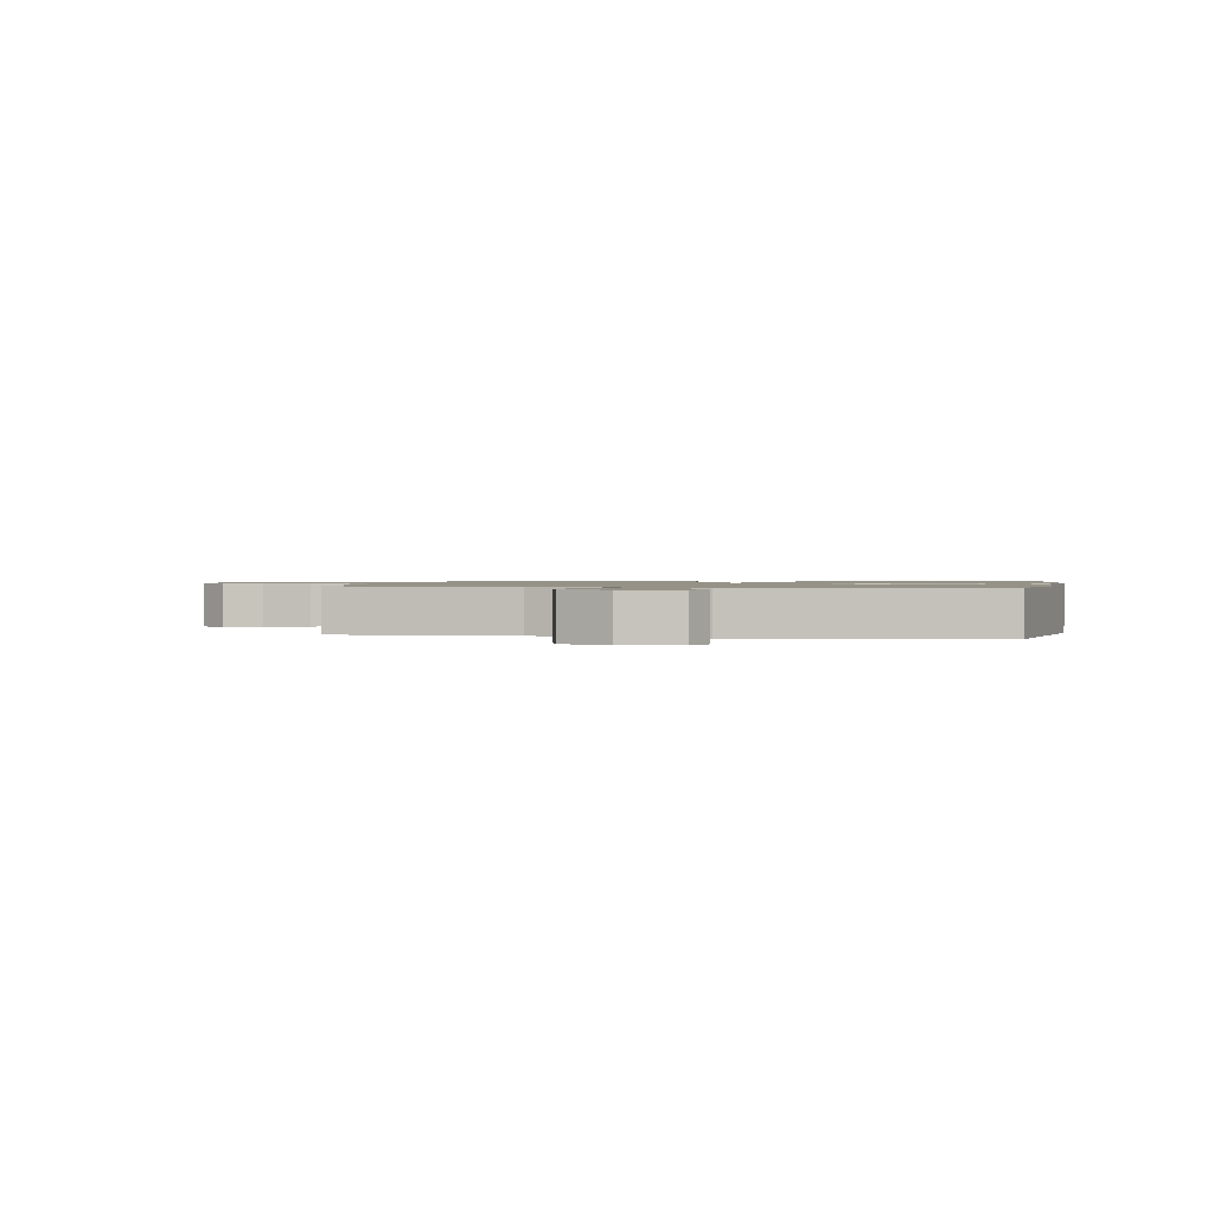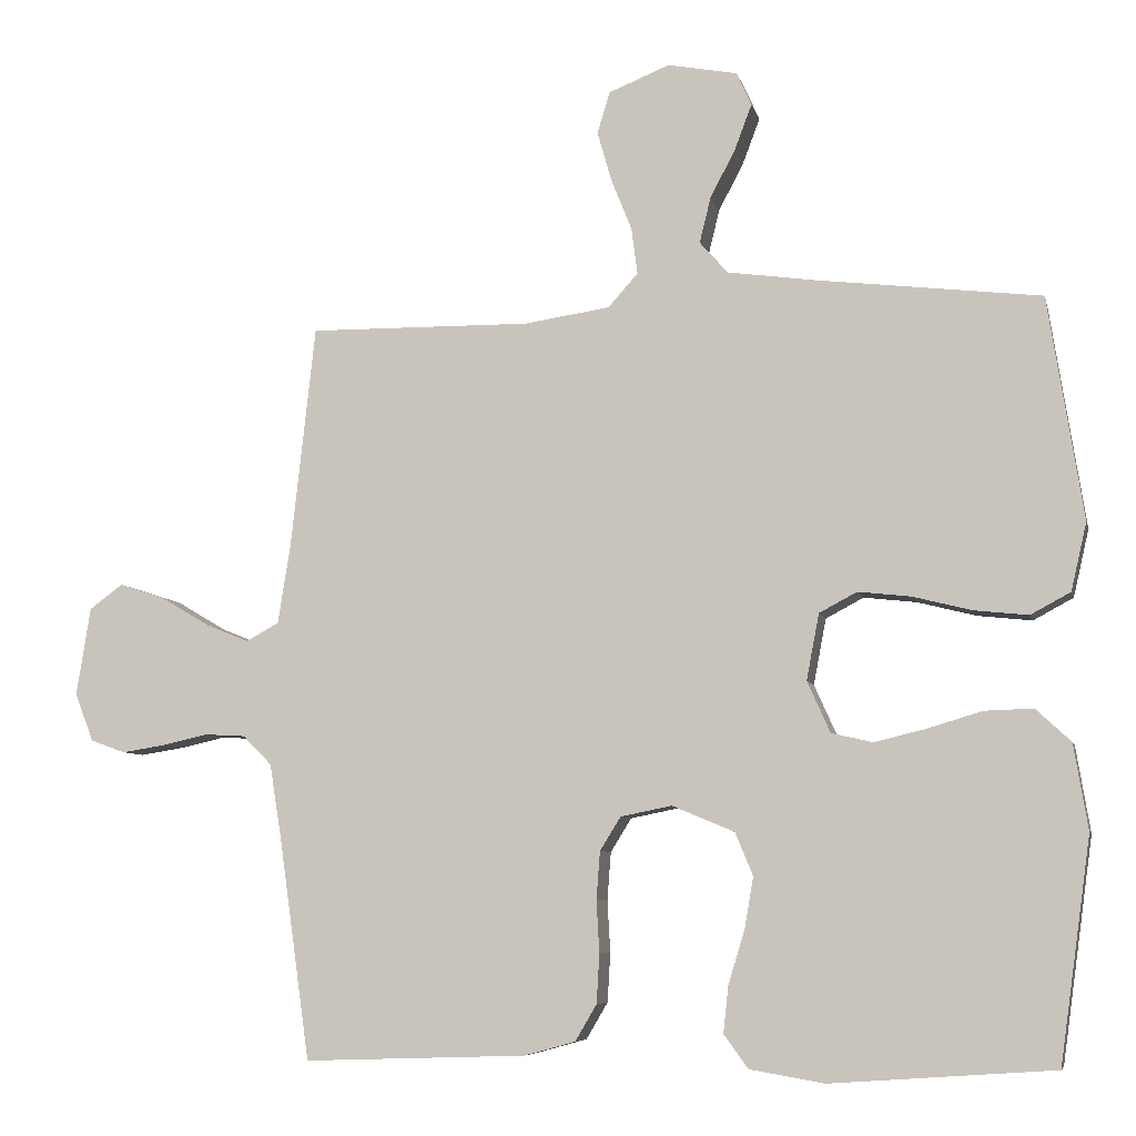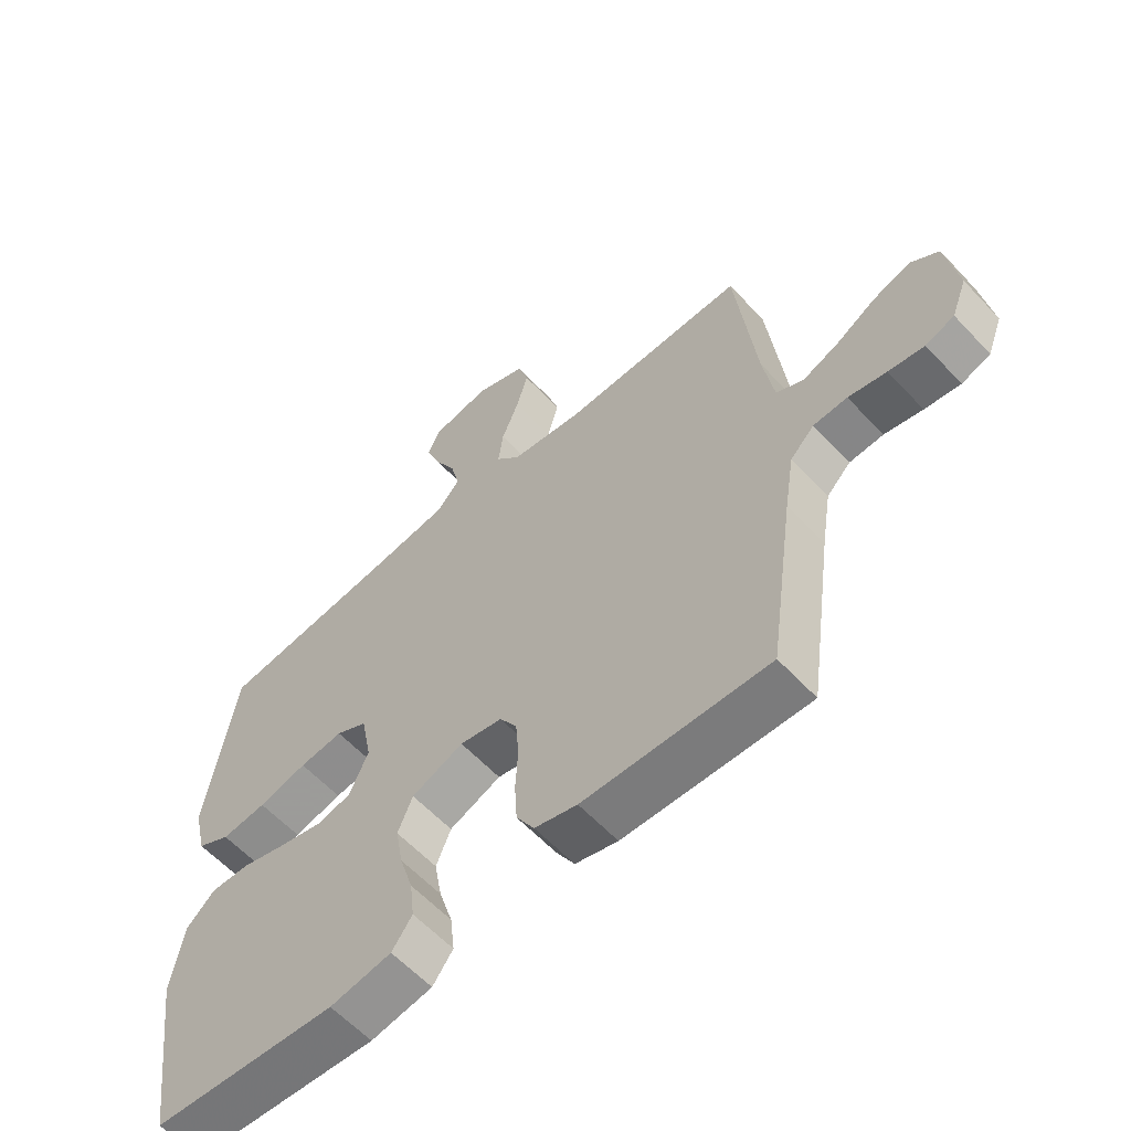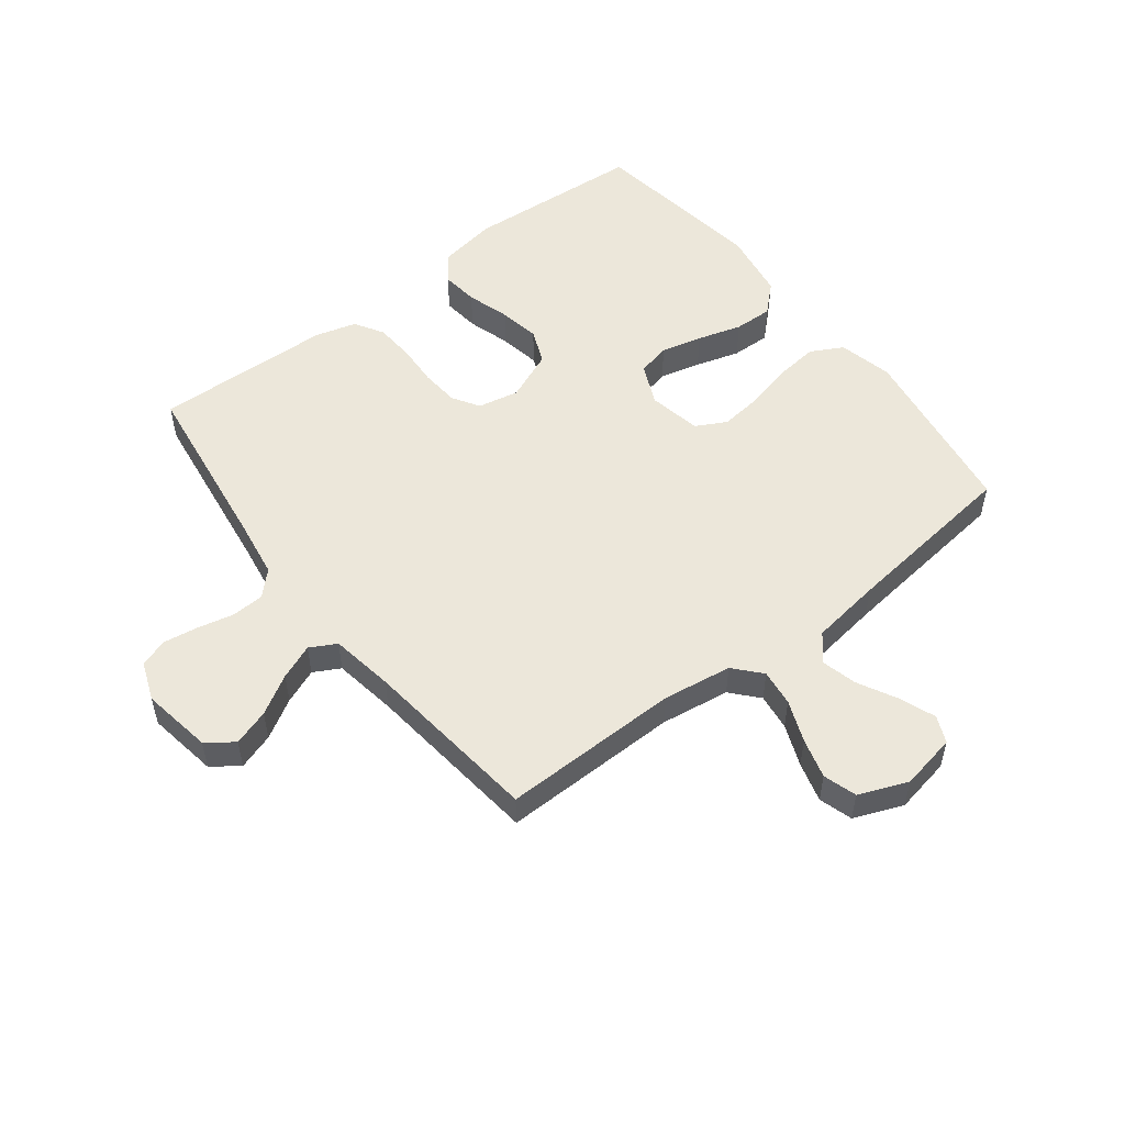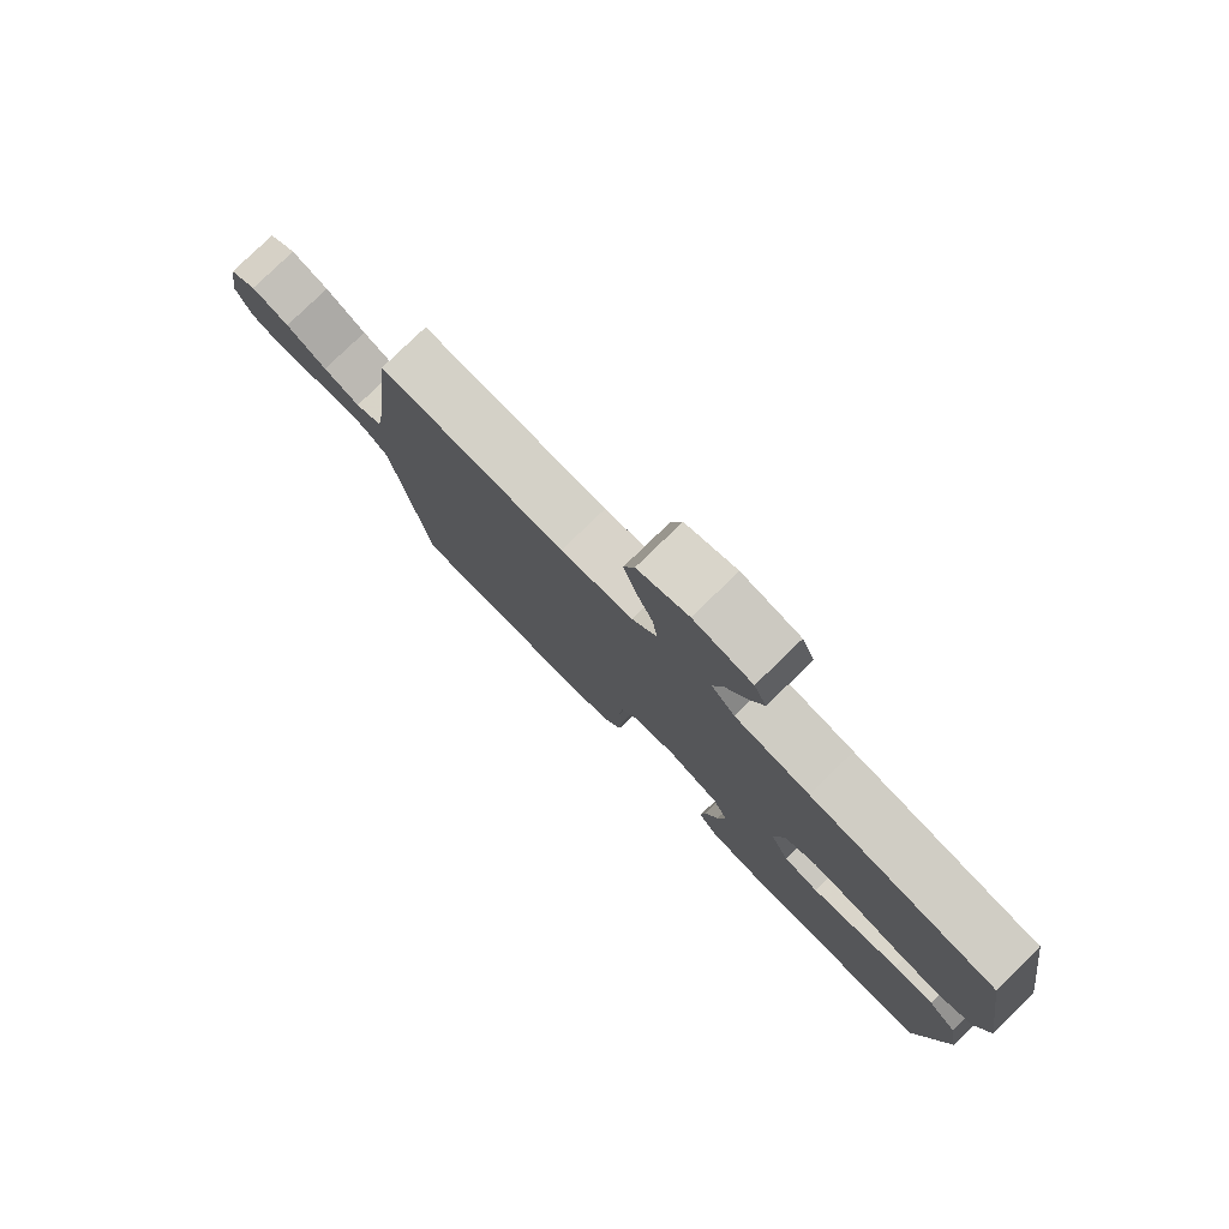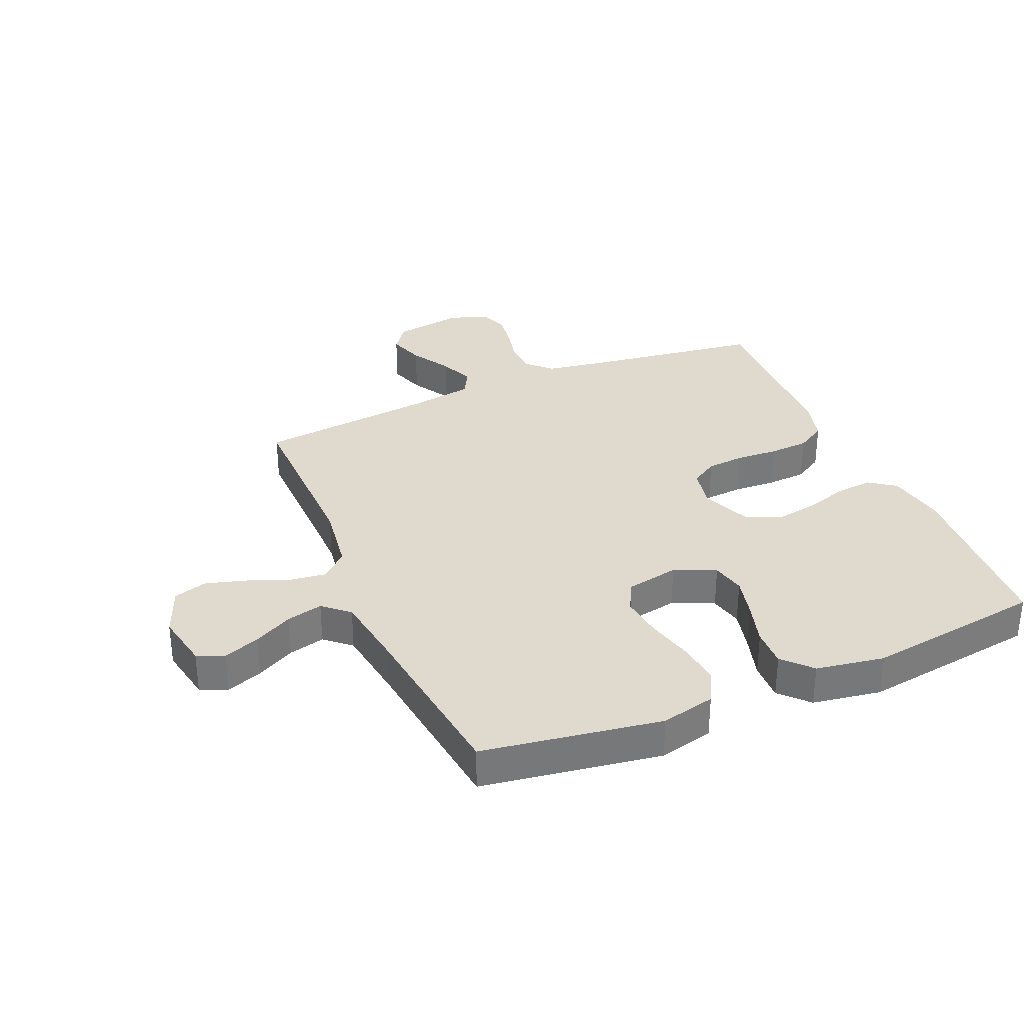
<metadata>
{"format":"obj","ext":"obj","renderer":"f3d","projection":"perspective","resolution":1024,"background":"white","views":[{"elev":1.1,"azim":11.6,"up":"+Y"},{"elev":-7.0,"azim":12.8,"up":"+Z"},{"elev":-59.9,"azim":-137.3,"up":"+Z"},{"elev":52.8,"azim":-37.7,"up":"+Y"},{"elev":79.4,"azim":45.9,"up":"+Z"},{"elev":32.9,"azim":66.8,"up":"+Y"}]}
</metadata>
<code>
v 0.5 0.07 -0.5
v 0.2 0.07 -0.521
v 0.1 0.07 -0.504
v 0.067 0.07 -0.459
v 0.074 0.07 -0.396
v 0.096 0.07 -0.324
v 0.108 0.07 -0.255
v 0.084 0.07 -0.197
v 0 0.07 -0.162
v -0.069 0.07 -0.176
v -0.097 0.07 -0.221
v -0.102 0.07 -0.285
v -0.098 0.07 -0.356
v -0.102 0.07 -0.422
v -0.131 0.07 -0.471
v -0.2 0.07 -0.49
v -0.5 0.07 -0.5
v -0.542 0.07 -0.2
v -0.558 0.07 -0.101
v -0.597 0.07 -0.062
v -0.652 0.07 -0.059
v -0.714 0.07 -0.073
v -0.772 0.07 -0.082
v -0.819 0.07 -0.065
v -0.844 0.07 0
v -0.825 0.07 0.119
v -0.78 0.07 0.152
v -0.719 0.07 0.132
v -0.653 0.07 0.093
v -0.594 0.07 0.069
v -0.55 0.07 0.093
v -0.533 0.07 0.2
v -0.5 0.07 0.5
v -0.2 0.07 0.496
v -0.084 0.07 0.513
v -0.044 0.07 0.558
v -0.052 0.07 0.62
v -0.08 0.07 0.69
v -0.099 0.07 0.757
v -0.082 0.07 0.813
v 0 0.07 0.846
v 0.094 0.07 0.828
v 0.114 0.07 0.783
v 0.091 0.07 0.722
v 0.057 0.07 0.657
v 0.042 0.07 0.596
v 0.08 0.07 0.553
v 0.2 0.07 0.536
v 0.5 0.07 0.5
v 0.547 0.07 0.2
v 0.526 0.07 0.109
v 0.472 0.07 0.08
v 0.399 0.07 0.088
v 0.32 0.07 0.108
v 0.249 0.07 0.116
v 0.198 0.07 0.089
v 0.181 0.07 0
v 0.212 0.07 -0.069
v 0.268 0.07 -0.082
v 0.337 0.07 -0.065
v 0.411 0.07 -0.043
v 0.476 0.07 -0.041
v 0.523 0.07 -0.085
v 0.542 0.07 -0.2
v 0.5 0 -0.5
v 0.2 0 -0.521
v 0.1 0 -0.504
v 0.067 0 -0.459
v 0.074 0 -0.396
v 0.096 0 -0.324
v 0.108 0 -0.255
v 0.084 0 -0.197
v 0 0 -0.162
v -0.069 0 -0.176
v -0.097 0 -0.221
v -0.102 0 -0.285
v -0.098 0 -0.356
v -0.102 0 -0.422
v -0.131 0 -0.471
v -0.2 0 -0.49
v -0.5 0 -0.5
v -0.542 0 -0.2
v -0.558 0 -0.101
v -0.597 0 -0.062
v -0.652 0 -0.059
v -0.714 0 -0.073
v -0.772 0 -0.082
v -0.819 0 -0.065
v -0.844 0 0
v -0.825 0 0.119
v -0.78 0 0.152
v -0.719 0 0.132
v -0.653 0 0.093
v -0.594 0 0.069
v -0.55 0 0.093
v -0.533 0 0.2
v -0.5 0 0.5
v -0.2 0 0.496
v -0.084 0 0.513
v -0.044 0 0.558
v -0.052 0 0.62
v -0.08 0 0.69
v -0.099 0 0.757
v -0.082 0 0.813
v 0 0 0.846
v 0.094 0 0.828
v 0.114 0 0.783
v 0.091 0 0.722
v 0.057 0 0.657
v 0.042 0 0.596
v 0.08 0 0.553
v 0.2 0 0.536
v 0.5 0 0.5
v 0.547 0 0.2
v 0.526 0 0.109
v 0.472 0 0.08
v 0.399 0 0.088
v 0.32 0 0.108
v 0.249 0 0.116
v 0.198 0 0.089
v 0.181 0 0
v 0.212 0 -0.069
v 0.268 0 -0.082
v 0.337 0 -0.065
v 0.411 0 -0.043
v 0.476 0 -0.041
v 0.523 0 -0.085
v 0.542 0 -0.2
f 60 61 62 63
f 59 60 63 64
f 58 59 64 1
f 51 52 53 54
f 51 54 55
f 48 49 50 51
f 47 48 51 55
f 46 47 55 56
f 42 43 44 45
f 42 45 46
f 41 42 46
f 40 41 46
f 37 38 39 40
f 37 40 46 56
f 32 33 34
f 31 32 34 35
f 26 27 28 29
f 26 29 30
f 25 26 30
f 24 25 30
f 21 22 23 24
f 21 24 30 31
f 15 16 17 18
f 15 18 19
f 12 13 14 15
f 11 12 15 19
f 10 11 19 20
f 3 4 5 6
f 3 6 7
f 58 1 2 3
f 57 58 3 7
f 36 37 56 57
f 35 36 57 7
f 20 21 31 35
f 9 10 20 35
f 8 9 35
f 7 8 35
f 127 126 125 124
f 128 127 124 123
f 65 128 123 122
f 118 117 116 115
f 119 118 115
f 115 114 113 112
f 119 115 112 111
f 120 119 111 110
f 109 108 107 106
f 110 109 106
f 110 106 105
f 110 105 104
f 104 103 102 101
f 120 110 104 101
f 98 97 96
f 99 98 96 95
f 93 92 91 90
f 94 93 90
f 94 90 89
f 94 89 88
f 88 87 86 85
f 95 94 88 85
f 82 81 80 79
f 83 82 79
f 79 78 77 76
f 83 79 76 75
f 84 83 75 74
f 70 69 68 67
f 71 70 67
f 67 66 65 122
f 71 67 122 121
f 121 120 101 100
f 71 121 100 99
f 99 95 85 84
f 99 84 74 73
f 99 73 72
f 99 72 71
f 1 65 66 2
f 2 66 67 3
f 3 67 68 4
f 4 68 69 5
f 5 69 70 6
f 6 70 71 7
f 7 71 72 8
f 8 72 73 9
f 9 73 74 10
f 10 74 75 11
f 11 75 76 12
f 12 76 77 13
f 13 77 78 14
f 14 78 79 15
f 15 79 80 16
f 16 80 81 17
f 17 81 82 18
f 18 82 83 19
f 19 83 84 20
f 20 84 85 21
f 21 85 86 22
f 22 86 87 23
f 23 87 88 24
f 24 88 89 25
f 25 89 90 26
f 26 90 91 27
f 27 91 92 28
f 28 92 93 29
f 29 93 94 30
f 30 94 95 31
f 31 95 96 32
f 32 96 97 33
f 33 97 98 34
f 34 98 99 35
f 35 99 100 36
f 36 100 101 37
f 37 101 102 38
f 38 102 103 39
f 39 103 104 40
f 40 104 105 41
f 41 105 106 42
f 42 106 107 43
f 43 107 108 44
f 44 108 109 45
f 45 109 110 46
f 46 110 111 47
f 47 111 112 48
f 48 112 113 49
f 49 113 114 50
f 50 114 115 51
f 51 115 116 52
f 52 116 117 53
f 53 117 118 54
f 54 118 119 55
f 55 119 120 56
f 56 120 121 57
f 57 121 122 58
f 58 122 123 59
f 59 123 124 60
f 60 124 125 61
f 61 125 126 62
f 62 126 127 63
f 63 127 128 64
f 64 128 65 1

</code>
